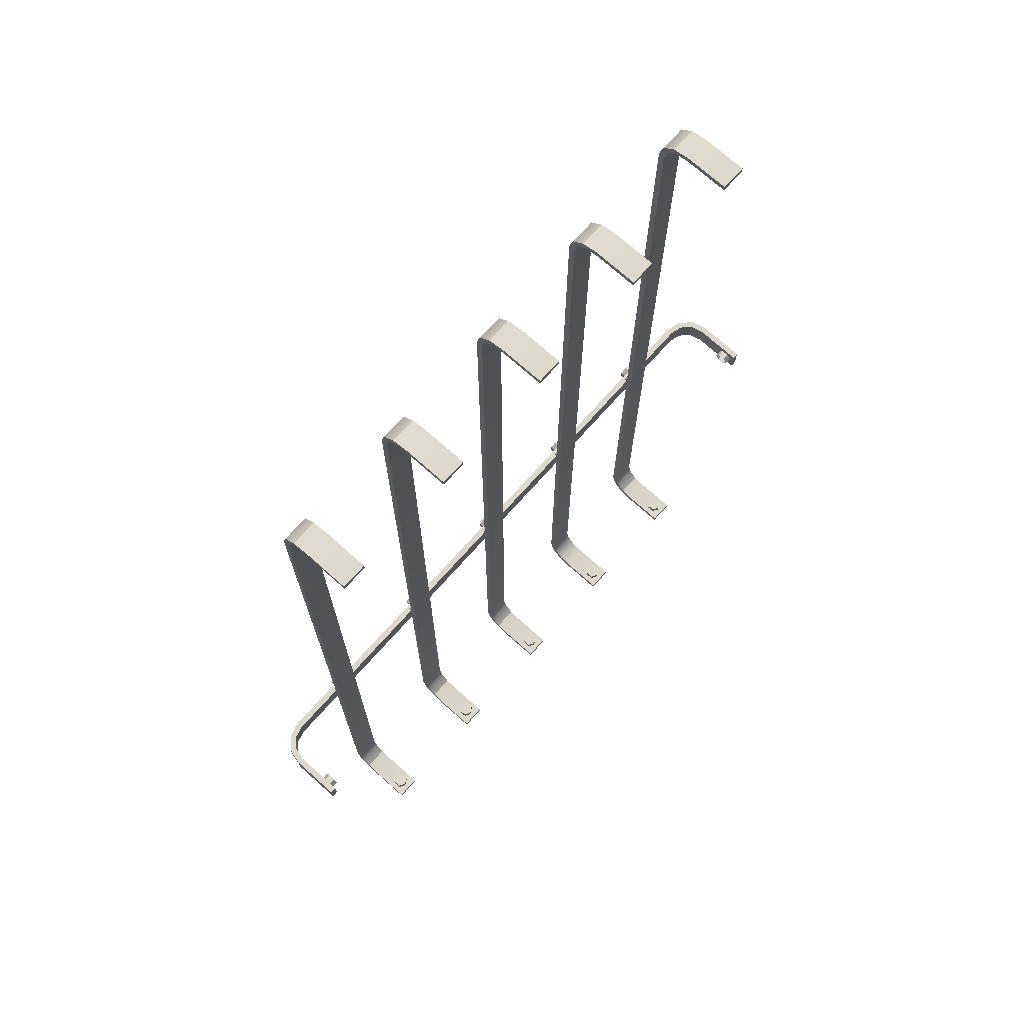
<metadata>
{"format":"obj","ext":"obj","renderer":"f3d","projection":"perspective","resolution":1024,"background":"white","views":[{"elev":72.4,"azim":131.8,"up":"+Y"}]}
</metadata>
<code>
o window_metal_bars_single
v 0.02 0.95 0.15
v 0.02 2.45 0.15
v 0.02 0.95 0.16
v 0.02 2.45 0.16
v -0.02 0.95 0.15
v -0.02 2.45 0.15
v -0.02 0.95 0.16
v -0.02 2.45 0.16
v 0.02 2.47 0.1446
v 0.02 2.475 0.1533
v -0.02 2.47 0.1446
v -0.02 2.475 0.1533
v 0.02 2.485 0.13
v 0.02 2.493 0.135
v -0.02 2.485 0.13
v -0.02 2.493 0.135
v 0.02 2.49 0.11
v 0.02 2.5 0.11
v -0.02 2.49 0.11
v -0.02 2.5 0.11
v 0.02 0.93 0.1446
v 0.02 0.925 0.1533
v -0.02 0.93 0.1446
v -0.02 0.925 0.1533
v 0.02 0.9154 0.13
v 0.02 0.9067 0.135
v -0.02 0.9154 0.13
v -0.02 0.9067 0.135
v 0.02 0.91 0.11
v 0.02 0.9 0.11
v -0.02 0.91 0.11
v -0.02 0.9 0.11
v 0.02 0.91 0.04
v 0.02 0.9 0.04
v -0.02 0.91 0.04
v -0.02 0.9 0.04
v 0.02 2.49 0.04
v 0.02 2.5 0.04
v -0.02 2.49 0.04
v -0.02 2.5 0.04
v -0.22 0.9 0.11
v -0.22 0.91 0.11
v -0.18 0.9 0.11
v -0.18 0.91 0.11
v -0.22 0.9067 0.135
v -0.22 0.9154 0.13
v -0.18 0.9067 0.135
v -0.18 0.9154 0.13
v -0.22 0.925 0.1533
v -0.22 0.93 0.1446
v -0.18 0.925 0.1533
v -0.18 0.93 0.1446
v -0.22 2.5 0.11
v -0.22 2.49 0.11
v -0.18 2.5 0.11
v -0.18 2.49 0.11
v -0.22 2.493 0.135
v -0.22 2.485 0.13
v -0.18 2.493 0.135
v -0.18 2.485 0.13
v -0.22 2.475 0.1533
v -0.22 2.47 0.1446
v -0.18 2.475 0.1533
v -0.18 2.47 0.1446
v -0.22 2.45 0.16
v -0.22 0.95 0.16
v -0.22 2.45 0.15
v -0.22 0.95 0.15
v -0.18 2.45 0.16
v -0.18 0.95 0.16
v -0.18 2.45 0.15
v -0.18 0.95 0.15
v 0.42 0.95 0.15
v 0.42 2.45 0.15
v 0.42 0.95 0.16
v 0.42 2.45 0.16
v 0.38 0.95 0.15
v 0.38 2.45 0.15
v 0.38 0.95 0.16
v 0.38 2.45 0.16
v 0.42 2.47 0.1446
v 0.42 2.475 0.1533
v 0.38 2.47 0.1446
v 0.38 2.475 0.1533
v 0.42 2.485 0.13
v 0.42 2.493 0.135
v 0.38 2.485 0.13
v 0.38 2.493 0.135
v 0.42 2.49 0.11
v 0.42 2.5 0.11
v 0.38 2.49 0.11
v 0.38 2.5 0.11
v 0.42 0.93 0.1446
v 0.42 0.925 0.1533
v 0.38 0.93 0.1446
v 0.38 0.925 0.1533
v 0.42 0.9154 0.13
v 0.42 0.9067 0.135
v 0.38 0.9154 0.13
v 0.38 0.9067 0.135
v 0.42 0.91 0.11
v 0.42 0.9 0.11
v 0.38 0.91 0.11
v 0.38 0.9 0.11
v 0.42 0.91 0.04
v 0.42 0.9 0.04
v 0.38 0.91 0.04
v 0.38 0.9 0.04
v 0.42 2.49 0.04
v 0.42 2.5 0.04
v 0.38 2.49 0.04
v 0.38 2.5 0.04
v 0.42 1.47 0.15
v 0.42 1.53 0.15
v 0.42 1.53 0.16
v 0.42 1.47 0.16
v 0.38 1.53 0.16
v 0.38 1.47 0.16
v 0.38 1.53 0.15
v 0.38 1.47 0.15
v 0.42 1.48 0.15
v 0.42 1.52 0.15
v 0.42 1.52 0.16
v 0.42 1.48 0.16
v 0.38 1.52 0.16
v 0.38 1.48 0.16
v 0.38 1.52 0.15
v 0.38 1.48 0.15
v 0.42 1.52 0.17
v 0.38 1.52 0.17
v 0.38 1.48 0.17
v 0.42 1.521 0.1652
v 0.42 1.479 0.1652
v 0.38 1.521 0.1652
v 0.38 1.479 0.1652
v 0.18 1.479 0.1652
v 0.18 1.521 0.1652
v 0.22 1.479 0.1652
v 0.22 1.521 0.1652
v 0.18 1.48 0.17
v 0.18 1.52 0.17
v 0.22 1.48 0.17
v 0.22 1.52 0.17
v 0.18 1.48 0.15
v 0.18 1.52 0.15
v 0.18 1.48 0.16
v 0.18 1.52 0.16
v 0.22 1.48 0.16
v 0.22 1.52 0.16
v 0.22 1.52 0.15
v 0.22 1.48 0.15
v 0.18 1.47 0.15
v 0.18 1.53 0.15
v 0.18 1.47 0.16
v 0.18 1.53 0.16
v 0.22 1.47 0.16
v 0.22 1.53 0.16
v 0.22 1.53 0.15
v 0.22 1.47 0.15
v 0.18 2.5 0.04
v 0.18 2.49 0.04
v 0.22 2.5 0.04
v 0.22 2.49 0.04
v 0.18 0.9 0.04
v 0.18 0.91 0.04
v 0.22 0.9 0.04
v 0.22 0.91 0.04
v 0.18 0.9 0.11
v 0.18 0.91 0.11
v 0.22 0.9 0.11
v 0.22 0.91 0.11
v 0.18 0.9067 0.135
v 0.18 0.9154 0.13
v 0.22 0.9067 0.135
v 0.22 0.9154 0.13
v 0.18 0.925 0.1533
v 0.18 0.93 0.1446
v 0.22 0.925 0.1533
v 0.22 0.93 0.1446
v 0.18 2.5 0.11
v 0.18 2.49 0.11
v 0.22 2.5 0.11
v 0.22 2.49 0.11
v 0.18 2.493 0.135
v 0.18 2.485 0.13
v 0.22 2.493 0.135
v 0.22 2.485 0.13
v 0.18 2.475 0.1533
v 0.18 2.47 0.1446
v 0.22 2.475 0.1533
v 0.22 2.47 0.1446
v 0.18 2.45 0.16
v 0.18 0.95 0.16
v 0.18 2.45 0.15
v 0.18 0.95 0.15
v 0.22 2.45 0.16
v 0.22 0.95 0.16
v 0.22 2.45 0.15
v 0.22 0.95 0.15
v 0.02 1.47 0.15
v 0.02 1.53 0.15
v 0.02 1.53 0.16
v 0.02 1.47 0.16
v -0.02 1.53 0.16
v -0.02 1.47 0.16
v -0.02 1.53 0.15
v -0.02 1.47 0.15
v 0.02 1.48 0.15
v 0.02 1.52 0.15
v 0.02 1.52 0.16
v 0.02 1.48 0.16
v -0.02 1.52 0.16
v -0.02 1.48 0.16
v -0.02 1.52 0.15
v -0.02 1.48 0.15
v 0.02 1.52 0.17
v 0.02 1.48 0.17
v -0.02 1.52 0.17
v -0.02 1.48 0.17
v 0.02 1.525 0.1612
v 0.02 1.521 0.1652
v 0.02 1.479 0.1652
v 0.02 1.475 0.1612
v -0.02 1.521 0.1652
v -0.02 1.525 0.1612
v -0.02 1.475 0.1612
v -0.02 1.479 0.1652
v -0.18 0.91 0.04
v -0.18 0.9 0.04
v -0.22 0.91 0.04
v -0.22 0.9 0.04
v -0.18 2.49 0.04
v -0.18 2.5 0.04
v -0.22 2.49 0.04
v -0.22 2.5 0.04
v -0.18 1.47 0.15
v -0.18 1.53 0.15
v -0.18 1.53 0.16
v -0.18 1.47 0.16
v -0.22 1.53 0.16
v -0.22 1.47 0.16
v -0.22 1.53 0.15
v -0.22 1.47 0.15
v -0.18 1.48 0.15
v -0.18 1.52 0.15
v -0.18 1.52 0.16
v -0.18 1.48 0.16
v -0.22 1.52 0.16
v -0.22 1.48 0.16
v -0.22 1.52 0.15
v -0.22 1.48 0.15
v -0.18 1.52 0.17
v -0.18 1.48 0.17
v -0.22 1.52 0.17
v -0.22 1.48 0.17
v -0.18 1.521 0.1652
v -0.18 1.479 0.1652
v -0.22 1.521 0.1652
v -0.22 1.479 0.1652
v -0.42 0.9 0.11
v -0.42 0.91 0.11
v -0.38 0.9 0.11
v -0.38 0.91 0.11
v -0.42 0.9067 0.135
v -0.42 0.9154 0.13
v -0.38 0.9067 0.135
v -0.38 0.9154 0.13
v -0.42 0.925 0.1533
v -0.42 0.93 0.1446
v -0.38 0.925 0.1533
v -0.38 0.93 0.1446
v -0.42 2.5 0.11
v -0.42 2.49 0.11
v -0.38 2.5 0.11
v -0.38 2.49 0.11
v -0.42 2.493 0.135
v -0.42 2.485 0.13
v -0.38 2.493 0.135
v -0.38 2.485 0.13
v -0.42 2.475 0.1533
v -0.42 2.47 0.1446
v -0.38 2.475 0.1533
v -0.38 2.47 0.1446
v -0.42 2.45 0.16
v -0.42 0.95 0.16
v -0.42 2.45 0.15
v -0.42 0.95 0.15
v -0.38 2.45 0.16
v -0.38 0.95 0.16
v -0.38 2.45 0.15
v -0.38 0.95 0.15
v -0.38 0.91 0.04
v -0.38 0.9 0.04
v -0.42 0.91 0.04
v -0.42 0.9 0.04
v -0.38 2.49 0.04
v -0.38 2.5 0.04
v -0.42 2.49 0.04
v -0.42 2.5 0.04
v -0.38 1.47 0.15
v -0.38 1.53 0.15
v -0.38 1.53 0.16
v -0.38 1.47 0.16
v -0.42 1.53 0.16
v -0.42 1.47 0.16
v -0.42 1.53 0.15
v -0.42 1.47 0.15
v -0.38 1.48 0.15
v -0.38 1.52 0.15
v -0.38 1.52 0.16
v -0.38 1.48 0.16
v -0.42 1.52 0.16
v -0.42 1.48 0.16
v -0.42 1.52 0.15
v -0.42 1.48 0.15
v -0.38 1.52 0.17
v -0.38 1.48 0.17
v -0.42 1.52 0.17
v -0.38 1.521 0.1652
v -0.38 1.479 0.1652
v -0.42 1.521 0.1652
v -0.42 1.479 0.1652
v 0.56 1.52 0.04
v 0.55 1.52 0.04
v 0.56 1.48 0.04
v 0.55 1.48 0.04
v -0.56 1.52 0.04
v -0.55 1.52 0.04
v -0.56 1.48 0.04
v -0.55 1.48 0.04
v -0.56 1.52 0.12
v -0.55 1.52 0.12
v -0.56 1.48 0.12
v -0.55 1.48 0.12
v -0.5533 1.52 0.145
v -0.5446 1.52 0.14
v -0.5533 1.48 0.145
v -0.5446 1.48 0.14
v -0.535 1.52 0.1633
v -0.53 1.52 0.1546
v -0.535 1.48 0.1633
v -0.53 1.48 0.1546
v 0.56 1.52 0.12
v 0.55 1.52 0.12
v 0.56 1.48 0.12
v 0.55 1.48 0.12
v 0.5533 1.52 0.145
v 0.5446 1.52 0.14
v 0.5533 1.48 0.145
v 0.5446 1.48 0.14
v 0.535 1.52 0.1633
v 0.53 1.52 0.1546
v 0.535 1.48 0.1633
v 0.53 1.48 0.1546
v 0.51 1.52 0.17
v -0.51 1.52 0.17
v 0.51 1.52 0.16
v -0.51 1.52 0.16
v 0.51 1.48 0.17
v -0.51 1.48 0.17
v 0.51 1.48 0.16
v -0.51 1.48 0.16
v 0.42 1.48 0.17
v -0.42 1.48 0.17
v 0.4 1.512 0.169
v 0.4 1.512 0.181
v 0.4104 1.506 0.169
v 0.4104 1.506 0.181
v 0.4104 1.494 0.169
v 0.4104 1.494 0.181
v 0.4 1.488 0.169
v 0.4 1.488 0.181
v 0.3896 1.494 0.169
v 0.3896 1.494 0.181
v 0.3896 1.506 0.169
v 0.3896 1.506 0.181
v -0.4 1.512 0.169
v -0.4 1.512 0.181
v -0.3896 1.506 0.169
v -0.3896 1.506 0.181
v -0.3896 1.494 0.169
v -0.3896 1.494 0.181
v -0.4 1.488 0.169
v -0.4 1.488 0.181
v -0.4104 1.494 0.169
v -0.4104 1.494 0.181
v -0.4104 1.506 0.169
v -0.4104 1.506 0.181
v -0.2 1.512 0.169
v -0.2 1.512 0.181
v -0.1896 1.506 0.169
v -0.1896 1.506 0.181
v -0.1896 1.494 0.169
v -0.1896 1.494 0.181
v -0.2 1.488 0.169
v -0.2 1.488 0.181
v -0.2104 1.494 0.169
v -0.2104 1.494 0.181
v -0.2104 1.506 0.169
v -0.2104 1.506 0.181
v 0 1.512 0.169
v 0 1.512 0.181
v 0.01039 1.506 0.169
v 0.01039 1.506 0.181
v 0.01039 1.494 0.169
v 0.01039 1.494 0.181
v 0 1.488 0.169
v 0 1.488 0.181
v -0.01039 1.494 0.169
v -0.01039 1.494 0.181
v -0.01039 1.506 0.169
v -0.01039 1.506 0.181
v 0.2 1.512 0.169
v 0.2 1.512 0.181
v 0.2104 1.506 0.169
v 0.2104 1.506 0.181
v 0.2104 1.494 0.169
v 0.2104 1.494 0.181
v 0.2 1.488 0.169
v 0.2 1.488 0.181
v 0.1896 1.494 0.169
v 0.1896 1.494 0.181
v 0.1896 1.506 0.169
v 0.1896 1.506 0.181
v 0.539 1.49 0.054
v 0.551 1.49 0.054
v 0.539 1.49 0.066
v 0.551 1.49 0.066
v 0.539 1.5 0.072
v 0.551 1.5 0.072
v 0.539 1.51 0.066
v 0.551 1.51 0.066
v 0.539 1.51 0.054
v 0.551 1.51 0.054
v 0.539 1.5 0.048
v 0.551 1.5 0.048
v -0.551 1.49 0.054
v -0.539 1.49 0.054
v -0.551 1.49 0.066
v -0.539 1.49 0.066
v -0.551 1.5 0.072
v -0.539 1.5 0.072
v -0.551 1.51 0.066
v -0.539 1.51 0.066
v -0.551 1.51 0.054
v -0.539 1.51 0.054
v -0.551 1.5 0.048
v -0.539 1.5 0.048
v 0 0.909 0.048
v 0 0.921 0.048
v 0.01039 0.909 0.054
v 0.01039 0.921 0.054
v 0.01039 0.909 0.066
v 0.01039 0.921 0.066
v 0 0.909 0.072
v 0 0.921 0.072
v -0.01039 0.909 0.066
v -0.01039 0.921 0.066
v -0.01039 0.909 0.054
v -0.01039 0.921 0.054
v 0.2 0.909 0.048
v 0.2 0.921 0.048
v 0.2104 0.909 0.054
v 0.2104 0.921 0.054
v 0.2104 0.909 0.066
v 0.2104 0.921 0.066
v 0.2 0.909 0.072
v 0.2 0.921 0.072
v 0.1896 0.909 0.066
v 0.1896 0.921 0.066
v 0.1896 0.909 0.054
v 0.1896 0.921 0.054
v 0.4 0.909 0.048
v 0.4 0.921 0.048
v 0.4104 0.909 0.054
v 0.4104 0.921 0.054
v 0.4104 0.909 0.066
v 0.4104 0.921 0.066
v 0.4 0.909 0.072
v 0.4 0.921 0.072
v 0.3896 0.909 0.066
v 0.3896 0.921 0.066
v 0.3896 0.909 0.054
v 0.3896 0.921 0.054
v -0.2 0.909 0.048
v -0.2 0.921 0.048
v -0.1896 0.909 0.054
v -0.1896 0.921 0.054
v -0.1896 0.909 0.066
v -0.1896 0.921 0.066
v -0.2 0.909 0.072
v -0.2 0.921 0.072
v -0.2104 0.909 0.066
v -0.2104 0.921 0.066
v -0.2104 0.909 0.054
v -0.2104 0.921 0.054
v -0.4 0.909 0.048
v -0.4 0.921 0.048
v -0.3896 0.909 0.054
v -0.3896 0.921 0.054
v -0.3896 0.909 0.066
v -0.3896 0.921 0.066
v -0.4 0.909 0.072
v -0.4 0.921 0.072
v -0.4104 0.909 0.066
v -0.4104 0.921 0.066
v -0.4104 0.909 0.054
v -0.4104 0.921 0.054
v 0 2.491 0.048
v 0 2.479 0.048
v -0.01039 2.491 0.054
v -0.01039 2.479 0.054
v -0.01039 2.491 0.066
v -0.01039 2.479 0.066
v 0 2.491 0.072
v 0 2.479 0.072
v 0.01039 2.491 0.066
v 0.01039 2.479 0.066
v 0.01039 2.491 0.054
v 0.01039 2.479 0.054
v -0.2 2.491 0.048
v -0.2 2.479 0.048
v -0.2104 2.491 0.054
v -0.2104 2.479 0.054
v -0.2104 2.491 0.066
v -0.2104 2.479 0.066
v -0.2 2.491 0.072
v -0.2 2.479 0.072
v -0.1896 2.491 0.066
v -0.1896 2.479 0.066
v -0.1896 2.491 0.054
v -0.1896 2.479 0.054
v -0.4 2.491 0.048
v -0.4 2.479 0.048
v -0.4104 2.491 0.054
v -0.4104 2.479 0.054
v -0.4104 2.491 0.066
v -0.4104 2.479 0.066
v -0.4 2.491 0.072
v -0.4 2.479 0.072
v -0.3896 2.491 0.066
v -0.3896 2.479 0.066
v -0.3896 2.491 0.054
v -0.3896 2.479 0.054
v 0.2 2.491 0.048
v 0.2 2.479 0.048
v 0.1896 2.491 0.054
v 0.1896 2.479 0.054
v 0.1896 2.491 0.066
v 0.1896 2.479 0.066
v 0.2 2.491 0.072
v 0.2 2.479 0.072
v 0.2104 2.491 0.066
v 0.2104 2.479 0.066
v 0.2104 2.491 0.054
v 0.2104 2.479 0.054
v 0.4 2.491 0.048
v 0.4 2.479 0.048
v 0.3896 2.491 0.054
v 0.3896 2.479 0.054
v 0.3896 2.491 0.066
v 0.3896 2.479 0.066
v 0.4 2.491 0.072
v 0.4 2.479 0.072
v 0.4104 2.491 0.066
v 0.4104 2.479 0.066
v 0.4104 2.491 0.054
v 0.4104 2.479 0.054
f 201 2 4 202
f 202 4 8 204
f 204 8 6 206
f 206 6 2 201
f 6 11 9 2
f 4 10 12 8
f 9 13 14 10
f 8 12 11 6
f 11 15 13 9
f 10 14 16 12
f 13 17 18 14
f 12 16 15 11
f 58 57 53 54
f 16 20 19 15
f 15 19 17 13
f 14 18 20 16
f 22 26 25 21
f 5 23 24 7
f 7 24 22 3
f 1 21 23 5
f 26 30 29 25
f 23 27 28 24
f 21 25 27 23
f 24 28 26 22
f 48 46 50 52
f 27 31 32 28
f 25 29 31 27
f 28 32 30 26
f 32 31 35 36
f 29 30 34 33
f 31 29 33 35
f 30 32 36 34
f 19 20 40 39
f 18 17 37 38
f 17 19 39 37
f 20 18 38 40
f 72 70 51 52
f 47 45 41 43
f 50 46 45 49
f 79 96 94 75
f 68 72 52 50
f 66 68 50 49
f 56 54 234 232
f 42 44 228 230
f 70 66 49 51
f 60 58 54 56
f 59 60 56 55
f 229 231 230 228
f 41 42 230 231
f 62 58 60 64
f 277 276 272 273
f 71 64 63 69
f 63 64 60 59
f 59 55 53 57
f 61 63 59 57
f 63 61 65 69
f 43 44 48 47
f 47 48 52 51
f 57 58 62 61
f 250 242 237 245
f 238 69 65 240
f 68 243 236 72
f 237 71 69 238
f 77 120 113 73
f 115 76 80 117
f 127 119 114 122
f 114 74 76 115
f 100 98 94 96
f 73 93 95 77
f 84 88 87 83
f 85 87 91 89
f 74 78 83 81
f 117 80 78 119
f 119 78 74 114
f 86 88 84 82
f 81 82 76 74
f 80 84 83 78
f 65 61 62 67
f 62 64 71 67
f 242 67 71 237
f 240 65 67 242
f 92 91 87 88
f 85 89 90 86
f 82 81 85 86
f 87 85 81 83
f 88 86 90 92
f 104 103 107 108
f 106 108 107 105
f 93 97 99 95
f 103 101 105 107
f 89 91 111 109
f 73 75 94 93
f 77 95 96 79
f 98 100 104 102
f 101 103 99 97
f 94 98 97 93
f 102 101 97 98
f 99 103 104 100
f 96 95 99 100
f 101 102 106 105
f 91 92 112 111
f 92 90 110 112
f 90 89 109 110
f 117 125 134
f 102 104 108 106
f 109 111 112 110
f 129 123 132
f 120 128 121 113
f 125 117 119 127
f 75 116 118 79
f 127 122 121 128
f 129 132 134 130
f 124 363 133
f 73 113 116 75
f 79 118 120 77
f 154 156 138 136
f 122 114 115 123
f 133 363 131 135
f 115 132 123
f 173 175 171 169
f 121 122 123 124
f 143 142 131 130
f 125 127 128 126
f 115 117 134 132
f 118 126 128 120
f 118 135 126
f 155 137 139 157
f 149 143 130 125
f 142 148 126 131
f 140 141 216 217
f 212 213 247 246
f 146 154 136
f 133 135 118 116
f 149 157 139
f 129 130 131 363
f 131 126 135
f 113 121 124 116
f 247 257 239
f 147 145 144 146
f 156 148 138
f 147 137 155
f 140 146 136
f 211 210 147 146
f 154 146 144 152
f 143 141 140 142
f 151 150 149 148
f 159 151 148 156
f 147 141 137
f 138 142 140 136
f 150 158 157 149
f 148 142 138
f 143 139 137 141
f 193 154 152 195
f 199 159 156 197
f 197 156 154 193
f 147 155 153 145
f 152 144 151 159
f 145 150 151 144
f 143 149 139
f 163 161 160 162
f 170 168 164 166
f 175 174 170 171
f 180 182 162 160
f 169 168 172 173
f 182 183 163 162
f 181 180 160 161
f 171 170 166 167
f 177 179 175 173
f 174 172 168 170
f 179 178 174 175
f 195 199 179 177
f 178 176 172 174
f 173 172 176 177
f 197 193 176 178
f 44 42 46 48
f 193 195 177 176
f 178 179 199 197
f 183 181 161 163
f 169 171 167 165
f 166 164 165 167
f 168 169 165 164
f 185 184 180 181
f 186 182 180 184
f 186 187 183 182
f 189 191 198 194
f 190 191 187 186
f 191 189 185 187
f 189 188 184 185
f 188 190 186 184
f 194 192 188 189
f 190 188 192 196
f 76 82 84 80
f 196 198 191 190
f 155 192 194 153
f 153 194 198 158
f 37 39 40 38
f 195 152 159 199
f 158 198 196 157
f 34 36 35 33
f 125 130 134
f 145 153 158 150
f 157 196 192 155
f 5 207 200 1
f 214 206 201 209
f 7 205 207 5
f 212 204 206 214
f 3 203 205 7
f 1 200 203 3
f 209 201 202 210
f 222 217 219 227
f 216 221 224 218
f 211 217 222
f 210 202 220
f 212 218 224
f 205 203 223 226
f 216 218 219 217
f 200 208 211 203
f 208 209 210 211
f 213 205 226
f 225 212 224
f 219 213 227
f 205 213 215 207
f 213 226 227
f 204 212 225
f 212 214 215 213
f 211 222 223
f 207 215 208 200
f 216 210 221
f 203 211 223
f 214 209 208 215
f 210 220 221
f 222 227 226 223
f 220 225 224 221
f 202 204 225 220
f 217 211 146 140
f 141 147 210 216
f 46 42 41 45
f 49 45 47 51
f 44 43 229 228
f 54 53 235 234
f 53 55 233 235
f 55 56 232 233
f 240 248 258
f 43 41 231 229
f 232 234 235 233
f 252 246 256
f 243 251 244 236
f 248 240 242 250
f 70 239 241 66
f 250 245 244 251
f 252 256 258 254
f 247 253 257
f 72 236 239 70
f 66 241 243 68
f 311 320 303
f 245 237 238 246
f 257 253 255 259
f 238 256 246
f 267 265 269 271
f 244 245 246 247
f 248 250 251 249
f 238 240 258 256
f 241 249 251 243
f 241 259 249
f 257 259 241 239
f 219 218 252 253
f 248 249 311 310
f 213 219 253 247
f 316 317 255 254
f 317 311 249 255
f 252 254 255 253
f 255 249 259
f 236 244 247 239
f 218 212 246 252
f 248 254 258
f 291 289 270 271
f 266 264 260 262
f 269 265 264 268
f 263 261 265 267
f 287 291 271 269
f 285 287 269 268
f 275 273 298 296
f 261 263 292 294
f 289 285 268 270
f 279 277 273 275
f 278 279 275 274
f 293 295 294 292
f 260 261 294 295
f 281 277 279 283
f 185 181 183 187
f 290 283 282 288
f 282 283 279 278
f 278 274 272 276
f 280 282 278 276
f 282 280 284 288
f 262 263 267 266
f 266 267 271 270
f 276 277 281 280
f 314 306 301 309
f 302 288 284 304
f 287 307 300 291
f 301 290 288 302
f 284 280 281 286
f 281 283 290 286
f 306 286 290 301
f 304 284 286 306
f 265 261 260 264
f 268 264 266 270
f 263 262 293 292
f 273 272 299 298
f 272 274 297 299
f 274 275 296 297
f 304 312 321
f 262 260 295 293
f 296 298 299 297
f 316 310 319
f 307 315 308 300
f 312 304 306 314
f 289 303 305 285
f 314 309 308 315
f 316 319 321 318
f 311 317 320
f 291 300 303 289
f 285 305 307 287
f 309 301 302 310
f 320 317 364 322
f 302 319 310
f 341 337 338 342
f 308 309 310 311
f 312 314 315 313
f 302 304 321 319
f 305 313 315 307
f 305 322 313
f 320 322 305 303
f 316 318 364 317
f 364 313 322
f 300 308 311 303
f 310 316 254 248
f 312 318 321
f 148 149 125 126
f 362 360 341 342
f 348 347 343 344
f 340 336 335 339
f 335 337 341 339
f 357 355 351 352
f 352 351 347 348
f 349 350 346 345
f 353 354 350 349
f 354 352 348 350
f 351 353 349 347
f 337 335 331 333
f 349 345 343 347
f 340 339 356 358
f 326 324 323 325
f 343 345 325 323
f 346 344 324 326
f 329 327 328 330
f 332 334 330 328
f 345 346 326 325
f 344 343 323 324
f 333 331 327 329
f 331 332 328 327
f 339 341 360 356
f 344 346 350 348
f 334 333 329 330
f 342 338 336 340
f 332 331 335 336
f 338 337 333 334
f 336 338 334 332
f 362 342 340 358
f 359 361 354 353
f 2 9 10 4
f 355 359 353 351
f 361 357 352 354
f 123 357 361 124
f 129 355 357 123
f 363 359 355 129
f 124 361 359 363
f 362 313 364 360
f 360 364 318 356
f 356 318 312 358
f 358 312 313 362
f 365 366 368 367
f 367 368 370 369
f 369 370 372 371
f 371 372 374 373
f 368 366 376 374 372 370
f 373 374 376 375
f 375 376 366 365
f 377 378 380 379
f 379 380 382 381
f 381 382 384 383
f 383 384 386 385
f 380 378 388 386 384 382
f 385 386 388 387
f 387 388 378 377
f 389 390 392 391
f 391 392 394 393
f 393 394 396 395
f 395 396 398 397
f 392 390 400 398 396 394
f 397 398 400 399
f 399 400 390 389
f 401 402 404 403
f 403 404 406 405
f 405 406 408 407
f 407 408 410 409
f 404 402 412 410 408 406
f 409 410 412 411
f 411 412 402 401
f 413 414 416 415
f 415 416 418 417
f 417 418 420 419
f 419 420 422 421
f 416 414 424 422 420 418
f 421 422 424 423
f 423 424 414 413
f 426 425 435 436
f 428 427 425 426
f 434 433 431 432
f 433 435 425 427 429 431
f 430 429 427 428
f 432 431 429 430
f 436 435 433 434
f 438 437 447 448
f 440 439 437 438
f 446 445 443 444
f 445 447 437 439 441 443
f 442 441 439 440
f 444 443 441 442
f 448 447 445 446
f 449 450 452 451
f 451 452 454 453
f 453 454 456 455
f 455 456 458 457
f 452 450 460 458 456 454
f 457 458 460 459
f 459 460 450 449
f 461 462 464 463
f 463 464 466 465
f 465 466 468 467
f 467 468 470 469
f 464 462 472 470 468 466
f 469 470 472 471
f 471 472 462 461
f 473 474 476 475
f 475 476 478 477
f 477 478 480 479
f 479 480 482 481
f 476 474 484 482 480 478
f 481 482 484 483
f 483 484 474 473
f 485 486 488 487
f 487 488 490 489
f 489 490 492 491
f 491 492 494 493
f 488 486 496 494 492 490
f 493 494 496 495
f 495 496 486 485
f 497 498 500 499
f 499 500 502 501
f 501 502 504 503
f 503 504 506 505
f 500 498 508 506 504 502
f 505 506 508 507
f 507 508 498 497
f 509 510 512 511
f 511 512 514 513
f 513 514 516 515
f 515 516 518 517
f 512 510 520 518 516 514
f 517 518 520 519
f 519 520 510 509
f 521 522 524 523
f 523 524 526 525
f 525 526 528 527
f 527 528 530 529
f 524 522 532 530 528 526
f 529 530 532 531
f 531 532 522 521
f 533 534 536 535
f 535 536 538 537
f 537 538 540 539
f 539 540 542 541
f 536 534 544 542 540 538
f 541 542 544 543
f 543 544 534 533
f 545 546 548 547
f 547 548 550 549
f 549 550 552 551
f 551 552 554 553
f 548 546 556 554 552 550
f 553 554 556 555
f 555 556 546 545
f 557 558 560 559
f 559 560 562 561
f 561 562 564 563
f 563 564 566 565
f 560 558 568 566 564 562
f 565 566 568 567
f 567 568 558 557
f 124 133 116
f 3 22 21 1

</code>
